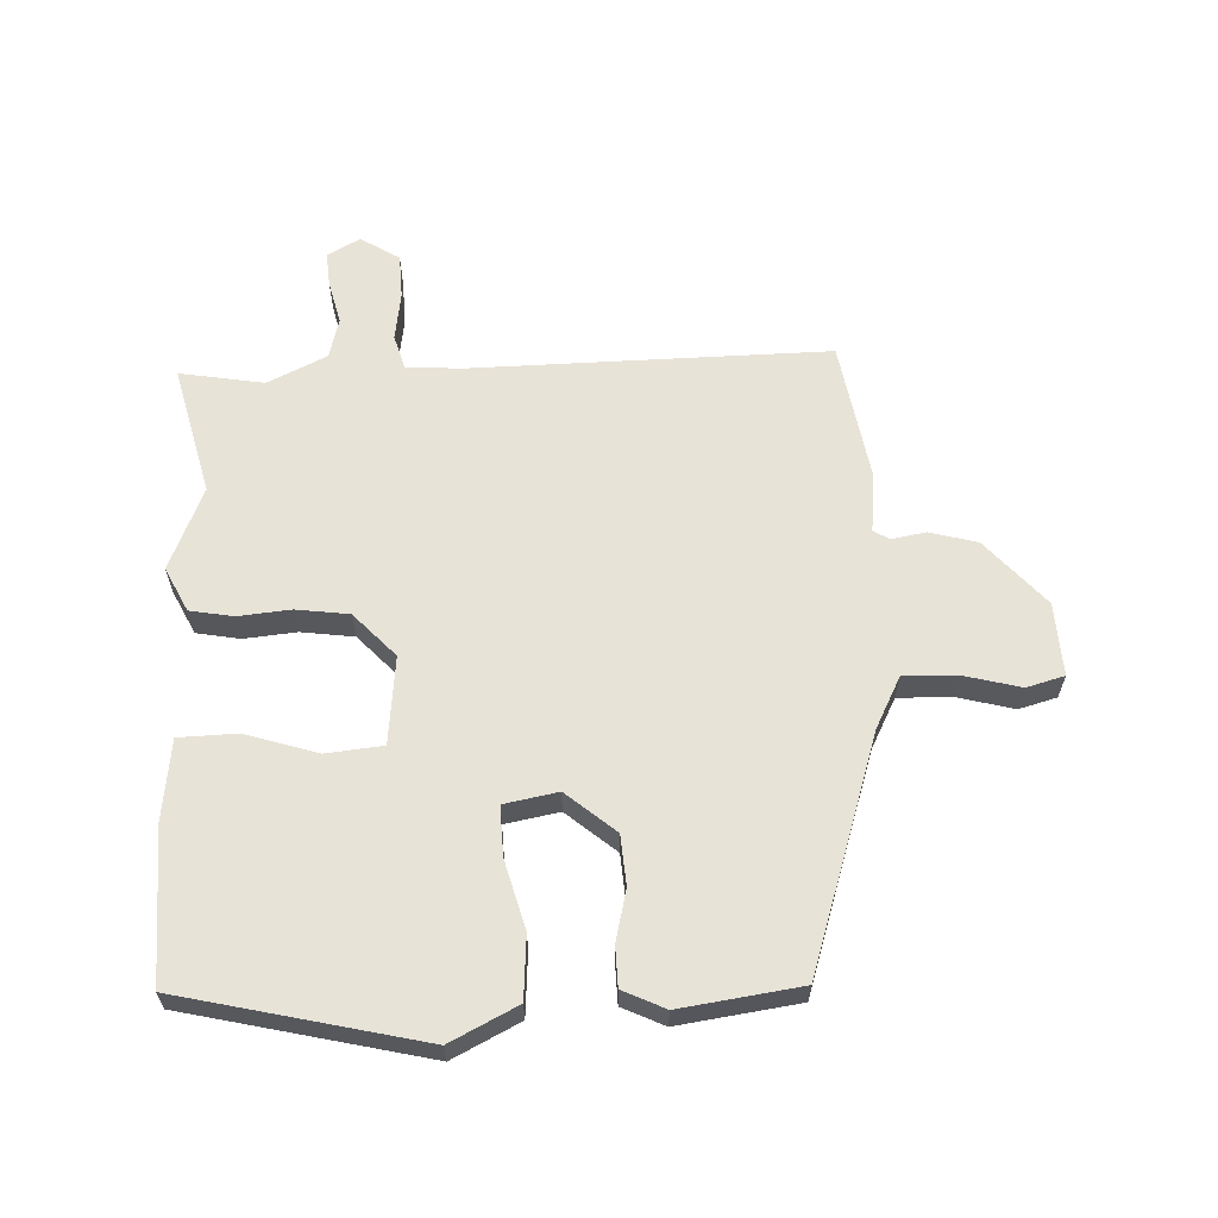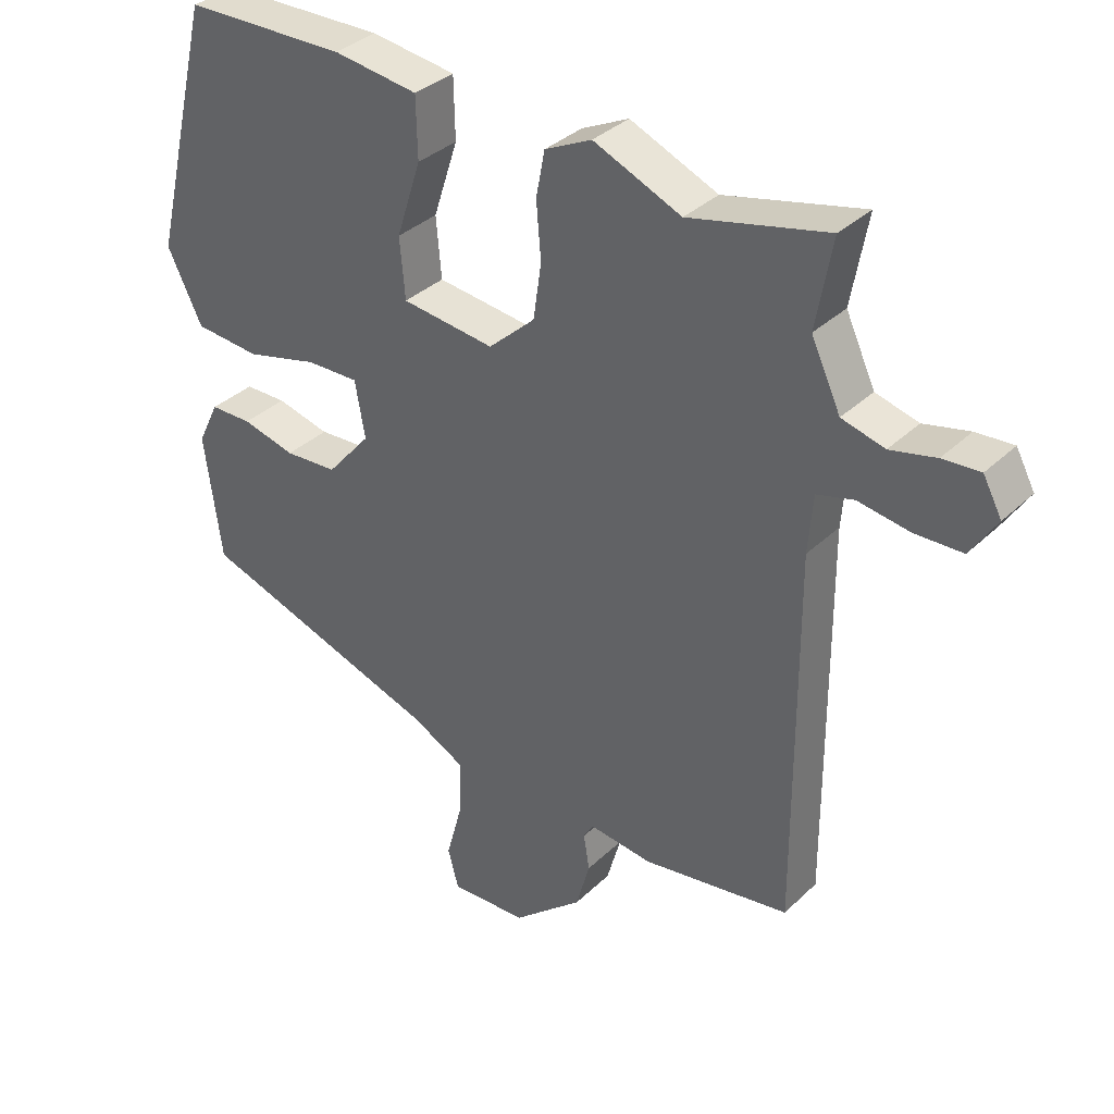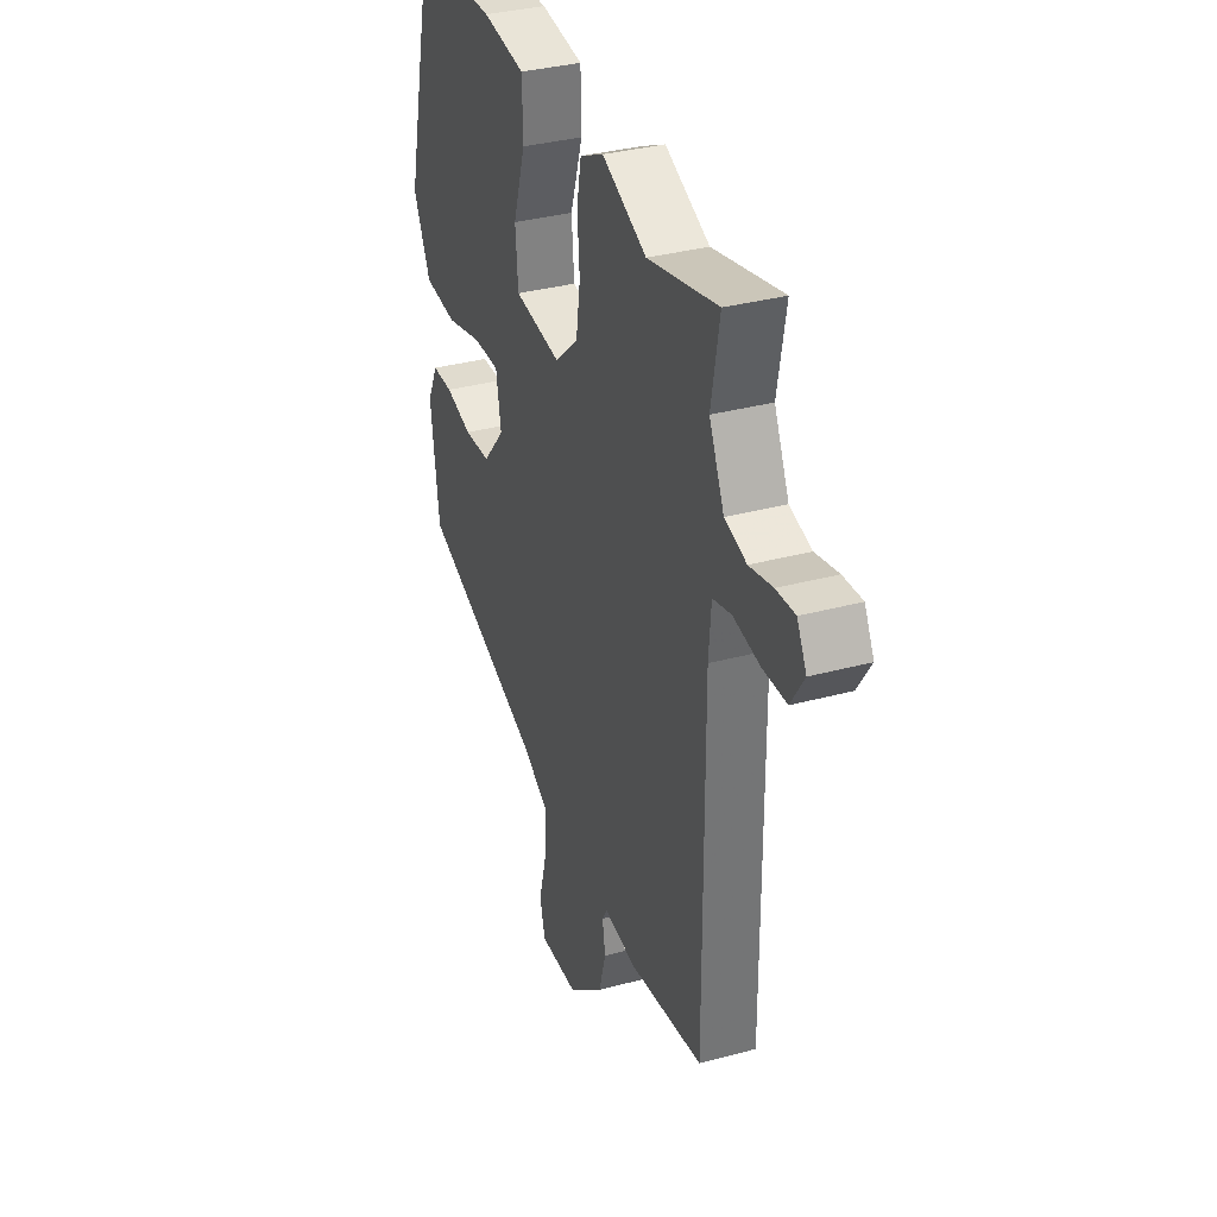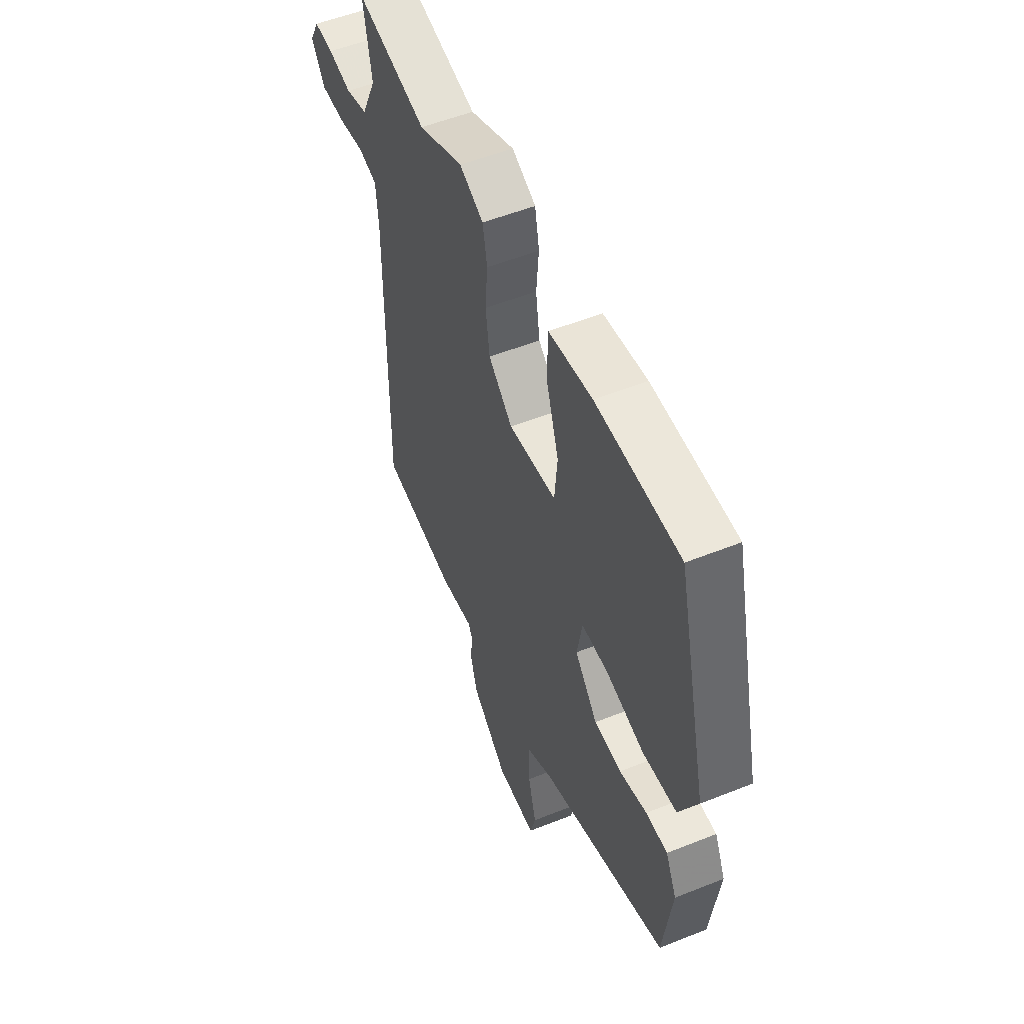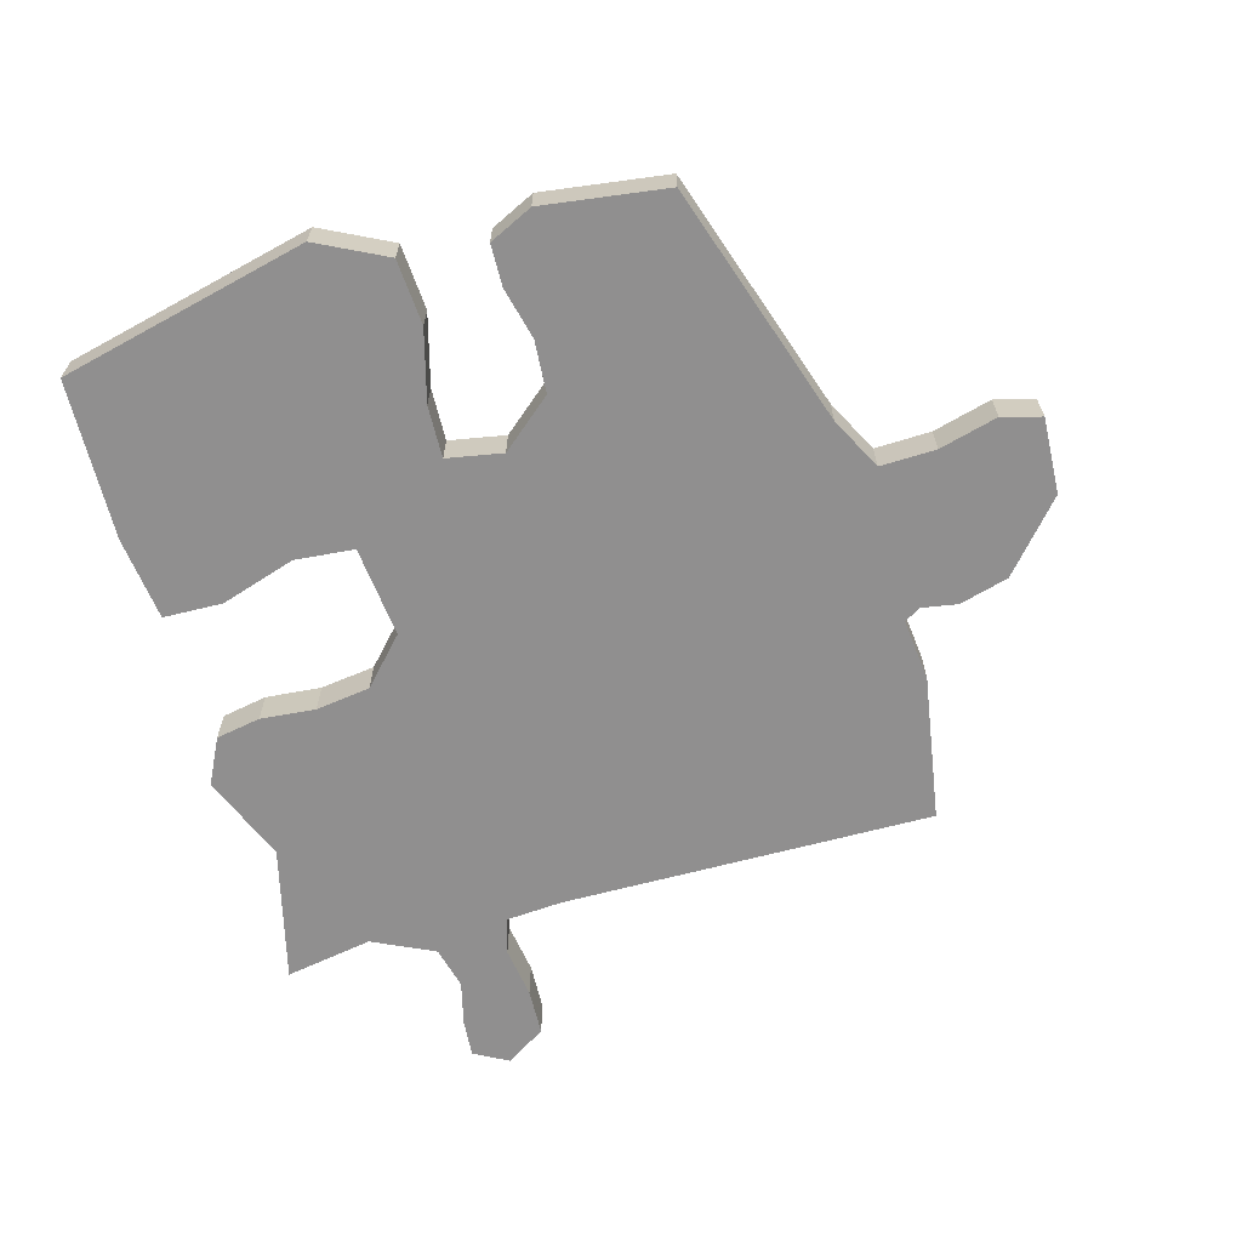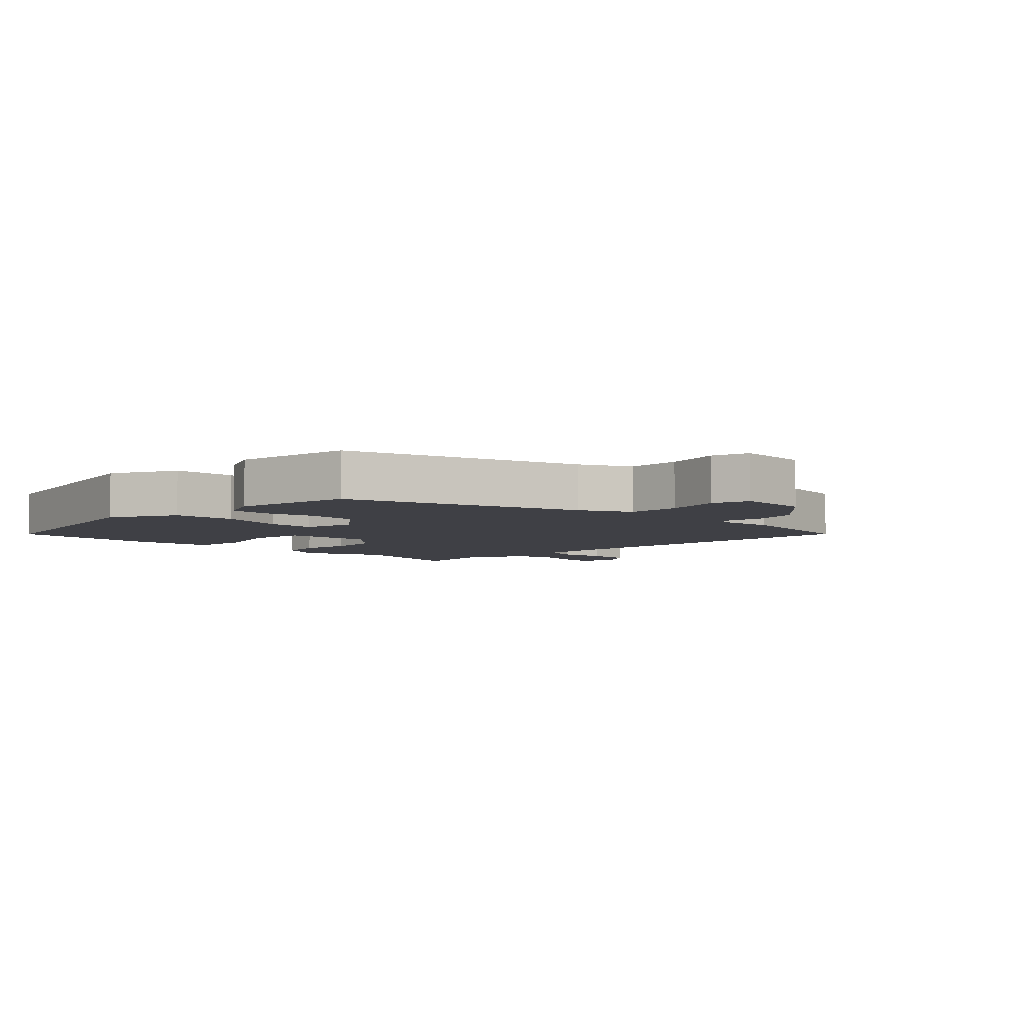
<metadata>
{"format":"obj","ext":"obj","renderer":"f3d","projection":"perspective","resolution":1024,"background":"white","views":[{"elev":62.0,"azim":87.1,"up":"+Y"},{"elev":35.1,"azim":-141.2,"up":"+Z"},{"elev":34.7,"azim":-109.8,"up":"+Z"},{"elev":53.7,"azim":66.9,"up":"+Z"},{"elev":-65.4,"azim":105.3,"up":"+Y"},{"elev":-5.2,"azim":134.4,"up":"+Y"}]}
</metadata>
<code>
v -0.546 0.07 -0.482
v -0.543 0.07 0.084
v -0.55 0.07 0.171
v -0.605 0.07 0.186
v -0.682 0.07 0.174
v -0.753 0.07 0.176
v -0.792 0.07 0.237
v -0.764 0.07 0.289
v -0.708 0.07 0.285
v -0.64 0.07 0.269
v -0.576 0.07 0.286
v -0.532 0.07 0.38
v -0.556 0.07 0.513
v -0.35 0.07 0.464
v -0.219 0.07 0.52
v -0.149 0.07 0.486
v -0.136 0.07 0.418
v -0.143 0.07 0.334
v -0.131 0.07 0.251
v -0.061 0.07 0.187
v 0.078 0.07 0.203
v 0.086 0.07 0.293
v 0.049 0.07 0.407
v 0.051 0.07 0.498
v 0.178 0.07 0.515
v 0.421 0.07 0.51
v 0.513 0.07 0.132
v 0.461 0.07 0.026
v 0.362 0.07 0.018
v 0.254 0.07 0.046
v 0.175 0.07 0.048
v 0.16 0.07 -0.037
v 0.226 0.07 -0.114
v 0.305 0.07 -0.119
v 0.385 0.07 -0.099
v 0.448 0.07 -0.1
v 0.48 0.07 -0.166
v 0.455 0.07 -0.356
v 0.087 0.07 -0.479
v 0.007 0.07 -0.521
v 0.01 0.07 -0.606
v 0.034 0.07 -0.695
v 0.018 0.07 -0.755
v -0.098 0.07 -0.75
v -0.203 0.07 -0.66
v -0.224 0.07 -0.585
v -0.215 0.07 -0.531
v -0.23 0.07 -0.506
v -0.325 0.07 -0.517
v -0.546 0 -0.482
v -0.543 0 0.084
v -0.55 0 0.171
v -0.605 0 0.186
v -0.682 0 0.174
v -0.753 0 0.176
v -0.792 0 0.237
v -0.764 0 0.289
v -0.708 0 0.285
v -0.64 0 0.269
v -0.576 0 0.286
v -0.532 0 0.38
v -0.556 0 0.513
v -0.35 0 0.464
v -0.219 0 0.52
v -0.149 0 0.486
v -0.136 0 0.418
v -0.143 0 0.334
v -0.131 0 0.251
v -0.061 0 0.187
v 0.078 0 0.203
v 0.086 0 0.293
v 0.049 0 0.407
v 0.051 0 0.498
v 0.178 0 0.515
v 0.421 0 0.51
v 0.513 0 0.132
v 0.461 0 0.026
v 0.362 0 0.018
v 0.254 0 0.046
v 0.175 0 0.048
v 0.16 0 -0.037
v 0.226 0 -0.114
v 0.305 0 -0.119
v 0.385 0 -0.099
v 0.448 0 -0.1
v 0.48 0 -0.166
v 0.455 0 -0.356
v 0.087 0 -0.479
v 0.007 0 -0.521
v 0.01 0 -0.606
v 0.034 0 -0.695
v 0.018 0 -0.755
v -0.098 0 -0.75
v -0.203 0 -0.66
v -0.224 0 -0.585
v -0.215 0 -0.531
v -0.23 0 -0.506
v -0.325 0 -0.517
f 48 49 1 2
f 47 48 2 3
f 44 45 46 47
f 44 47 3
f 41 42 43 44
f 40 41 44 3
f 39 40 3
f 38 39 3
f 34 35 36 37
f 33 34 37 38
f 27 28 29 30
f 27 30 31
f 26 27 31
f 25 26 31
f 22 23 24 25
f 21 22 25 31
f 20 21 31 32
f 15 16 17 18
f 14 15 18 19
f 12 13 14 19
f 11 12 19 20
f 7 8 9 10
f 5 6 7 10
f 4 5 10 11
f 3 4 11 20
f 33 38 3 20
f 20 32 33
f 51 50 98 97
f 52 51 97 96
f 96 95 94 93
f 52 96 93
f 93 92 91 90
f 52 93 90 89
f 52 89 88
f 52 88 87
f 86 85 84 83
f 87 86 83 82
f 79 78 77 76
f 80 79 76
f 80 76 75
f 80 75 74
f 74 73 72 71
f 80 74 71 70
f 81 80 70 69
f 67 66 65 64
f 68 67 64 63
f 68 63 62 61
f 69 68 61 60
f 59 58 57 56
f 59 56 55 54
f 60 59 54 53
f 69 60 53 52
f 69 52 87 82
f 82 81 69
f 1 50 51 2
f 2 51 52 3
f 3 52 53 4
f 4 53 54 5
f 5 54 55 6
f 6 55 56 7
f 7 56 57 8
f 8 57 58 9
f 9 58 59 10
f 10 59 60 11
f 11 60 61 12
f 12 61 62 13
f 13 62 63 14
f 14 63 64 15
f 15 64 65 16
f 16 65 66 17
f 17 66 67 18
f 18 67 68 19
f 19 68 69 20
f 20 69 70 21
f 21 70 71 22
f 22 71 72 23
f 23 72 73 24
f 24 73 74 25
f 25 74 75 26
f 26 75 76 27
f 27 76 77 28
f 28 77 78 29
f 29 78 79 30
f 30 79 80 31
f 31 80 81 32
f 32 81 82 33
f 33 82 83 34
f 34 83 84 35
f 35 84 85 36
f 36 85 86 37
f 37 86 87 38
f 38 87 88 39
f 39 88 89 40
f 40 89 90 41
f 41 90 91 42
f 42 91 92 43
f 43 92 93 44
f 44 93 94 45
f 45 94 95 46
f 46 95 96 47
f 47 96 97 48
f 48 97 98 49
f 49 98 50 1

</code>
